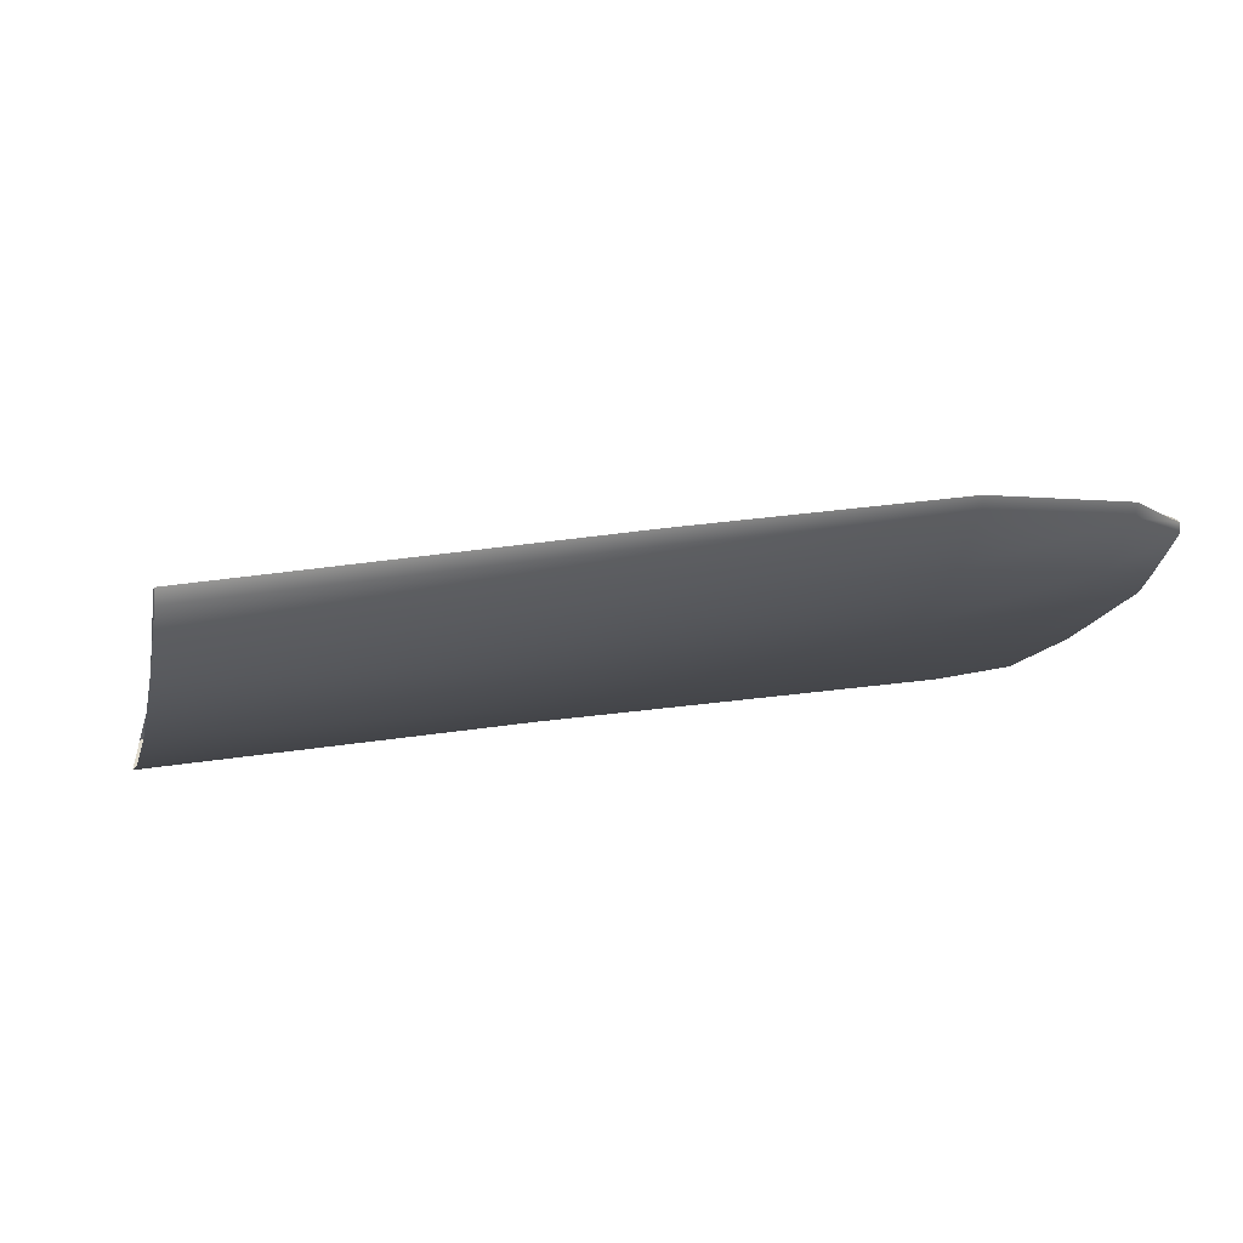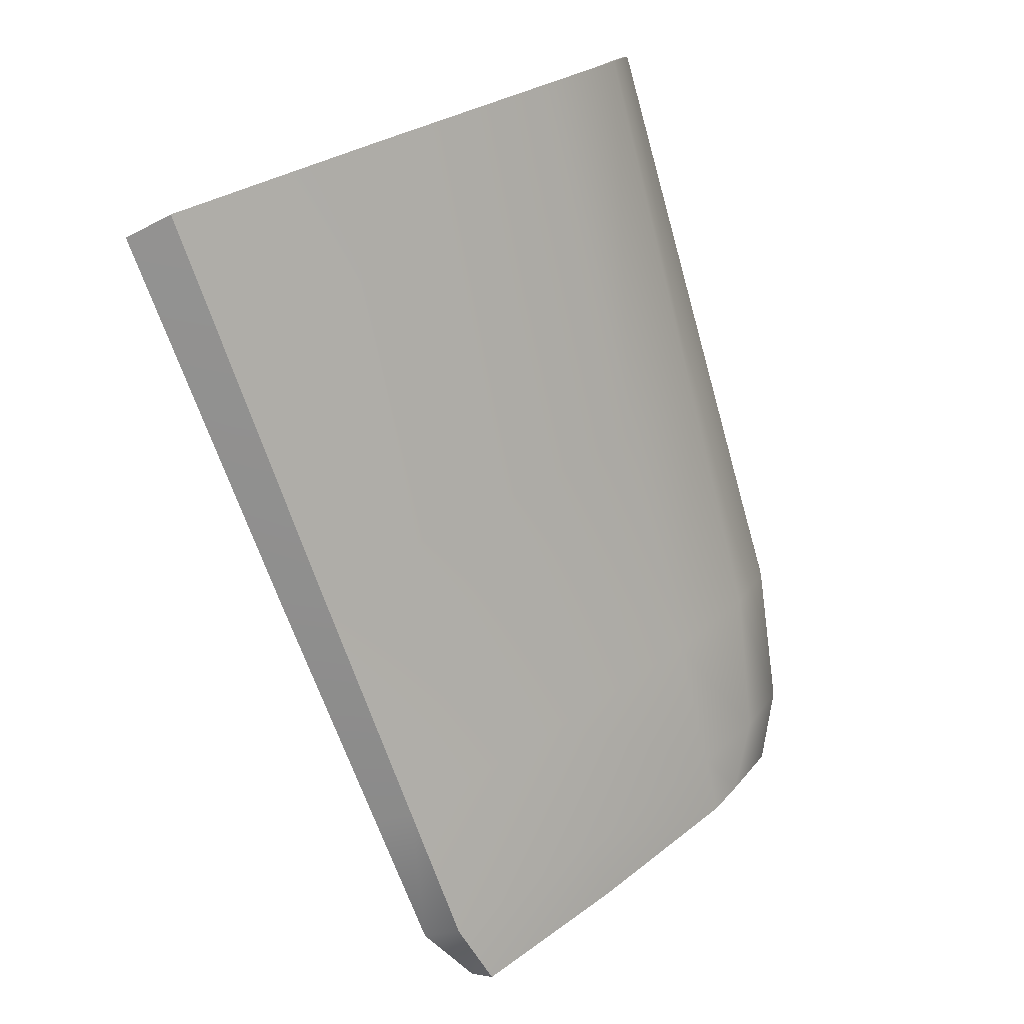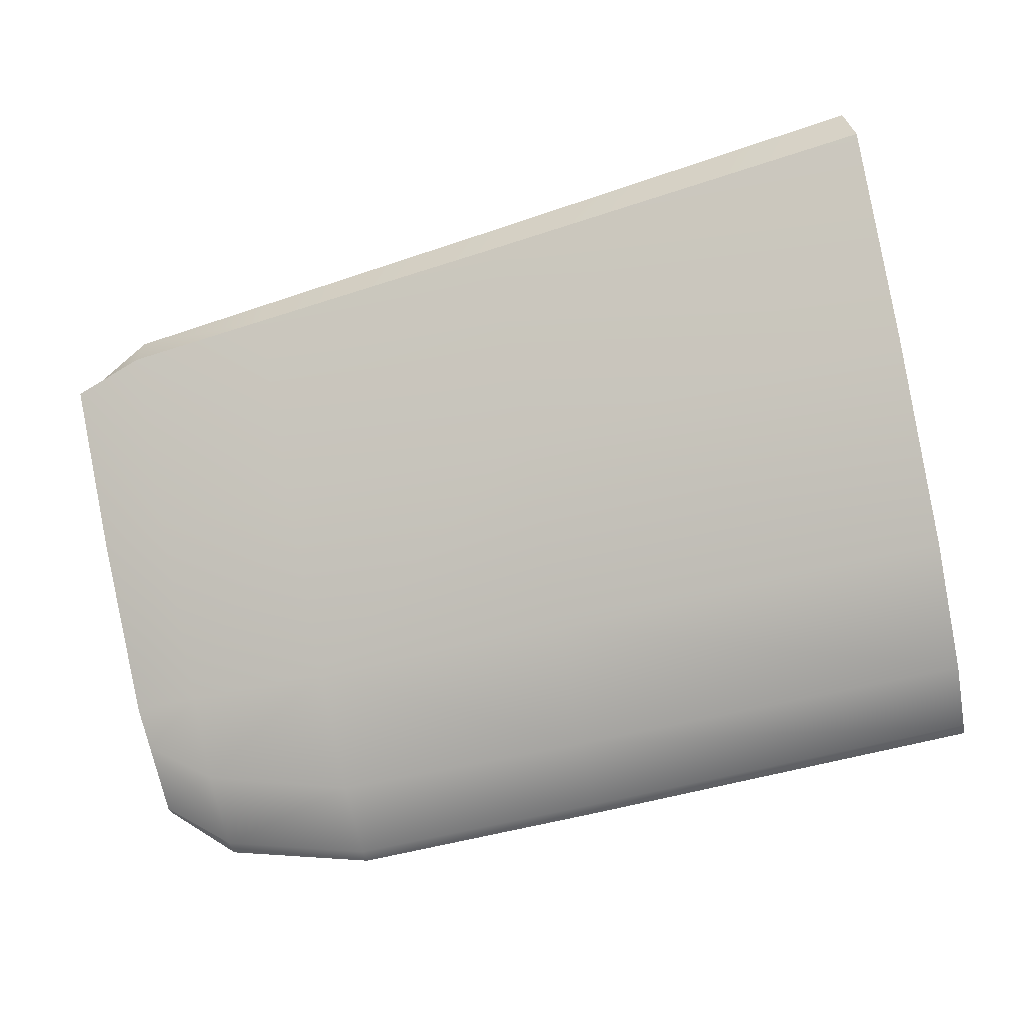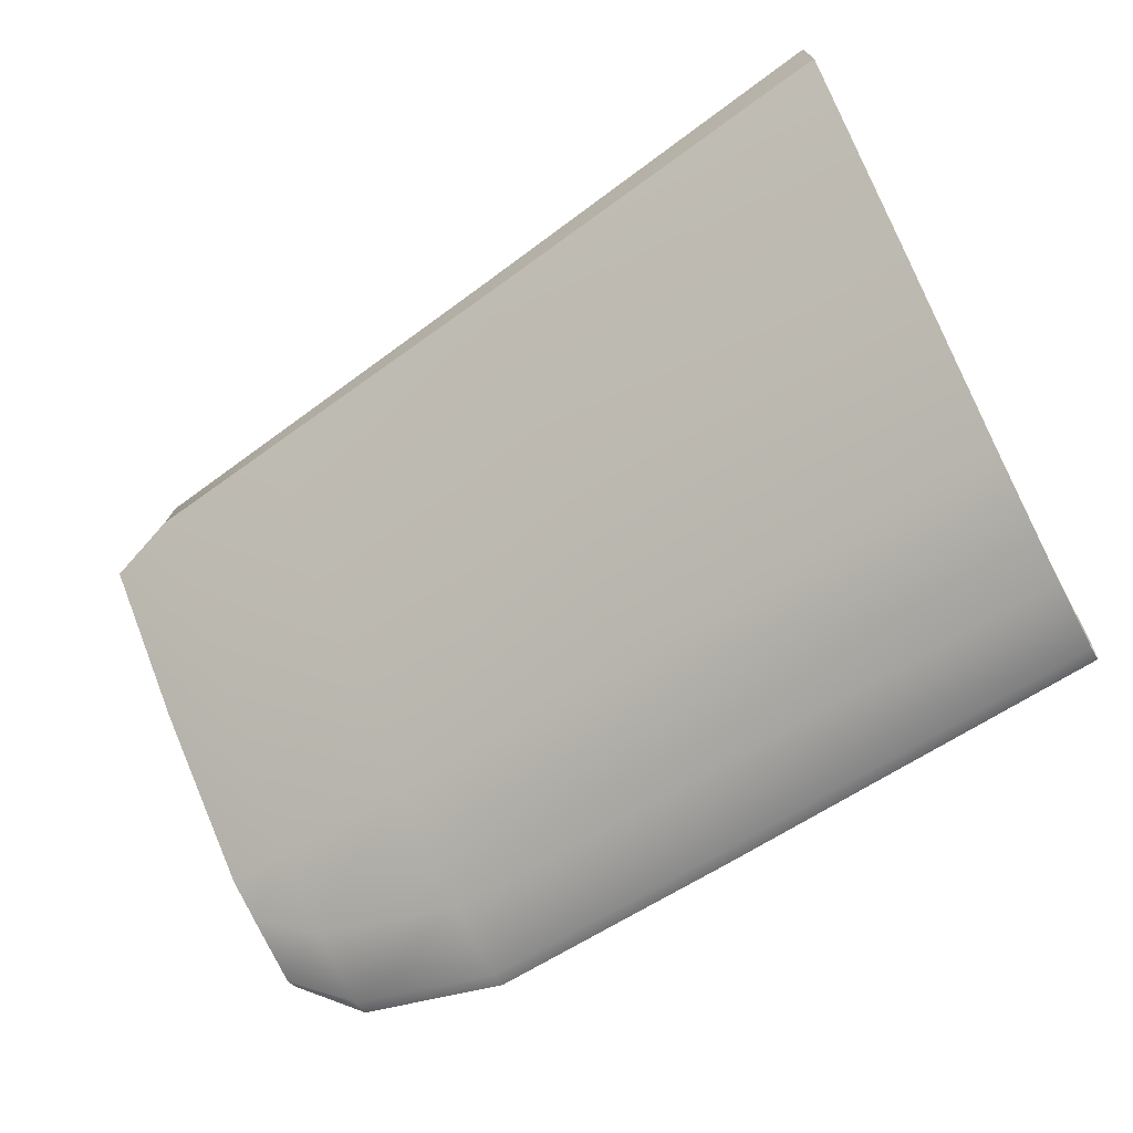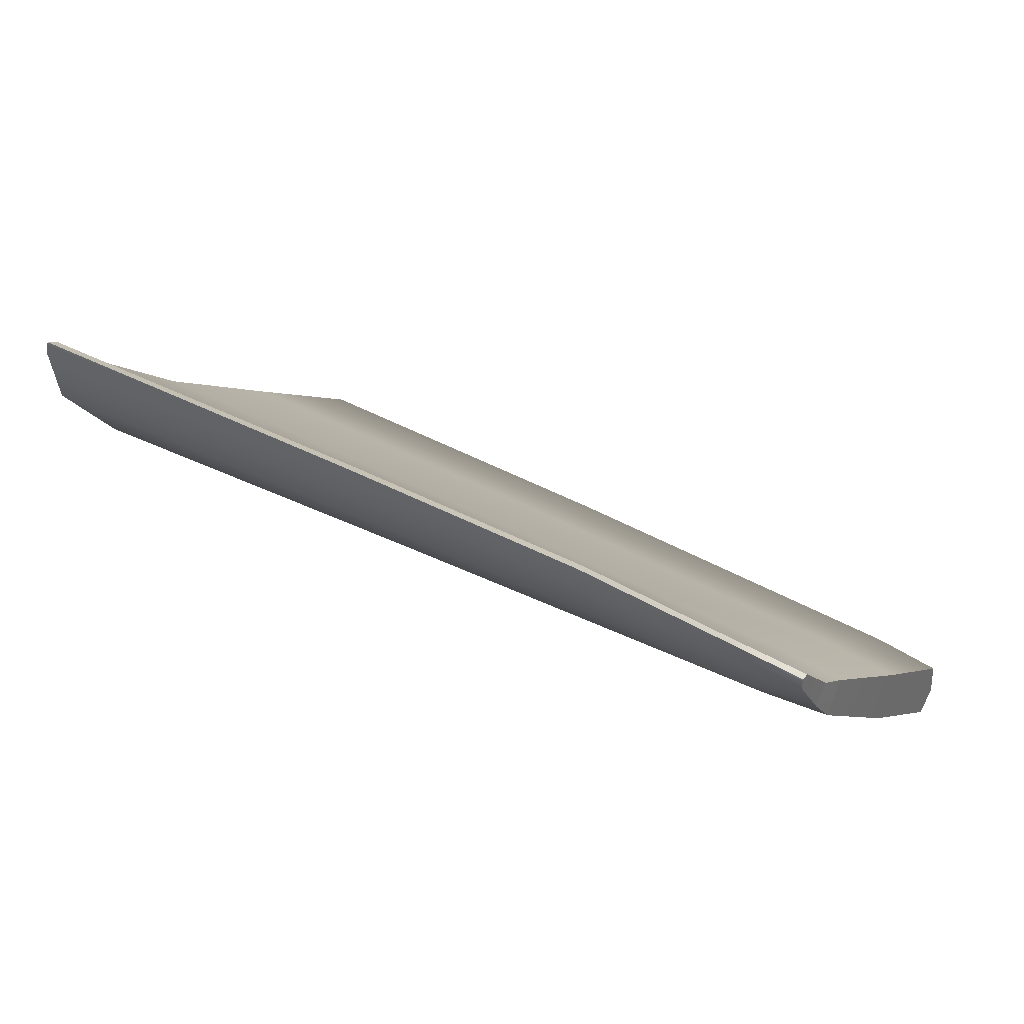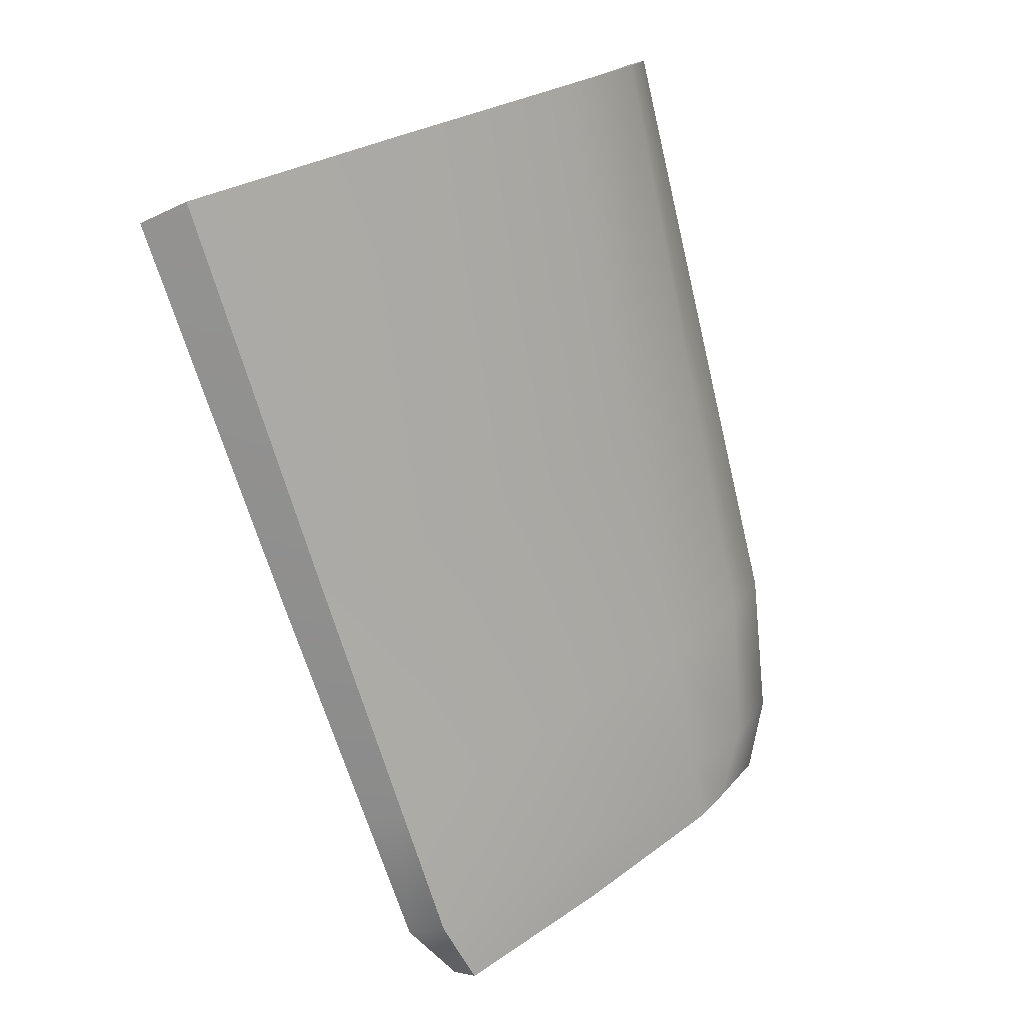
<metadata>
{"format":"obj","ext":"obj","renderer":"f3d","projection":"perspective","resolution":1024,"background":"white","views":[{"elev":28.9,"azim":166.8,"up":"+Y"},{"elev":-69.8,"azim":105.8,"up":"+Y"},{"elev":-47.8,"azim":17.9,"up":"+Z"},{"elev":-56.5,"azim":35.9,"up":"+Z"},{"elev":40.2,"azim":-146.7,"up":"+Y"},{"elev":-69.7,"azim":103.5,"up":"+Y"}]}
</metadata>
<code>
o Mesh_159_Mesh_159.001
v 0.9099 0.8745 -4.23
v 0.9103 0.8786 -4.238
v 0.9098 0.8714 -4.232
v 0.9103 0.8805 -4.236
v 0.9106 0.8913 -4.247
v 0.9106 0.8934 -4.246
v 0.9104 0.8824 -4.234
v 0.9106 0.8933 -4.245
v 0.91 0.8777 -4.227
v 1.011 0.9099 -4.259
v 0.955 0.9067 -4.259
v 0.955 0.91 -4.259
v 1.012 0.9067 -4.259
v 1.096 0.9088 -4.258
v 1.096 0.9057 -4.259
v 1.012 0.9084 -4.256
v 1.096 0.9088 -4.258
v 1.011 0.9099 -4.259
v 1.096 0.9071 -4.256
v 0.9551 0.9086 -4.256
v 0.955 0.91 -4.259
v 0.9248 0.8193 -4.16
v 0.9575 0.8171 -4.167
v 0.957 0.8187 -4.158
v 0.9248 0.8176 -4.168
v 0.9088 0.8241 -4.167
v 0.9088 0.8207 -4.172
v 0.9248 0.83 -4.164
v 0.9088 0.8241 -4.167
v 0.9248 0.8193 -4.16
v 0.909 0.8319 -4.168
v 0.9565 0.8292 -4.161
v 0.957 0.8187 -4.158
v 1.015 0.8426 -4.202
v 0.9572 0.843 -4.202
v 0.9566 0.8708 -4.234
v 1.014 0.8707 -4.236
v 0.9575 0.8171 -4.167
v 1.016 0.8163 -4.164
v 1.102 0.841 -4.202
v 1.104 0.8142 -4.16
v 1.1 0.8696 -4.239
v 0.9241 0.8779 -4.226
v 0.9244 0.8541 -4.195
v 0.9557 0.8771 -4.225
v 0.9561 0.8533 -4.193
v 0.9095 0.8537 -4.197
v 0.91 0.8777 -4.227
v 0.9237 0.9016 -4.252
v 0.9554 0.8956 -4.245
v 0.9551 0.9086 -4.256
v 0.9239 0.889 -4.241
v 0.9104 0.8824 -4.234
v 0.9106 0.8933 -4.245
v 0.9558 0.8919 -4.252
v 1.013 0.8919 -4.253
v 1.098 0.8909 -4.255
v 0.9088 0.8241 -4.167
v 0.9094 0.8489 -4.199
v 0.9088 0.8207 -4.172
v 0.9093 0.8442 -4.201
v 0.9095 0.8537 -4.197
v 0.909 0.8319 -4.168
v 0.9103 0.8786 -4.238
v 0.9106 0.8913 -4.247
v 0.9241 0.8847 -4.246
v 0.9235 0.8995 -4.254
v 0.9245 0.8708 -4.233
v 0.9098 0.8714 -4.232
v 1.096 0.9071 -4.256
v 1.012 0.9084 -4.256
v 1.012 0.8948 -4.244
v 1.097 0.8927 -4.242
v 1.013 0.8758 -4.222
v 1.098 0.873 -4.219
v 1.013 0.8518 -4.19
v 1.098 0.8489 -4.186
v 1.014 0.8278 -4.157
v 1.099 0.825 -4.153
v 0.9093 0.8442 -4.201
v 0.9247 0.8432 -4.202
v 0.9088 0.8207 -4.172
v 0.9248 0.8176 -4.168
v 1.102 0.8151 -4.15
v 1.016 0.8163 -4.164
v 1.104 0.8142 -4.16
v 1.015 0.8176 -4.154
v 1.015 0.8176 -4.154
v 1.102 0.8151 -4.15
v 0.9106 0.8934 -4.246
v 0.9235 0.9028 -4.254
v 0.9237 0.9016 -4.252
v 0.9235 0.9028 -4.254
v 0.9106 0.8933 -4.245
v 0.9106 0.8934 -4.246
f 1 2 3
f 2 1 4
f 9 7 1
f 1 7 4
f 58 59 60
f 60 59 61
f 63 59 58
f 59 63 62
f 4 5 2
f 5 4 6
f 7 8 4
f 6 4 8
f 10 11 12
f 11 10 13
f 14 13 10
f 13 14 15
f 16 17 18
f 17 16 19
f 20 18 21
f 18 20 16
f 22 23 24
f 23 22 25
f 26 25 22
f 25 26 27
f 28 29 30
f 29 28 31
f 32 30 33
f 30 32 28
f 34 35 36
f 34 36 37
f 38 34 39
f 34 38 35
f 39 40 41
f 40 39 34
f 34 42 40
f 42 34 37
f 43 44 45
f 45 44 46
f 44 28 46
f 46 28 32
f 47 31 44
f 44 31 28
f 48 47 43
f 43 47 44
f 49 50 51
f 50 49 52
f 52 45 50
f 45 52 43
f 53 43 52
f 43 53 48
f 54 52 49
f 52 54 53
f 13 55 11
f 55 13 56
f 56 36 55
f 36 56 37
f 57 37 56
f 37 57 42
f 15 56 13
f 56 15 57
f 59 3 61
f 3 59 1
f 62 1 59
f 1 62 9
f 64 65 66
f 65 67 66
f 66 68 64
f 64 68 69
f 66 55 36
f 66 36 68
f 67 11 55
f 67 55 66
f 70 71 72
f 70 72 73
f 73 72 74
f 73 74 75
f 72 50 45
f 72 45 74
f 71 51 50
f 71 50 72
f 75 74 76
f 75 76 77
f 77 76 78
f 77 78 79
f 76 46 32
f 76 32 78
f 74 45 46
f 74 46 76
f 80 69 81
f 81 69 68
f 82 81 83
f 81 82 80
f 83 35 38
f 35 83 81
f 35 81 68
f 35 68 36
f 84 85 86
f 85 84 87
f 87 23 85
f 23 87 24
f 78 33 88
f 33 78 32
f 79 88 89
f 88 79 78
f 90 67 65
f 67 90 91
f 91 11 67
f 11 91 12
f 92 20 93
f 21 93 20
f 94 92 95
f 93 95 92

</code>
